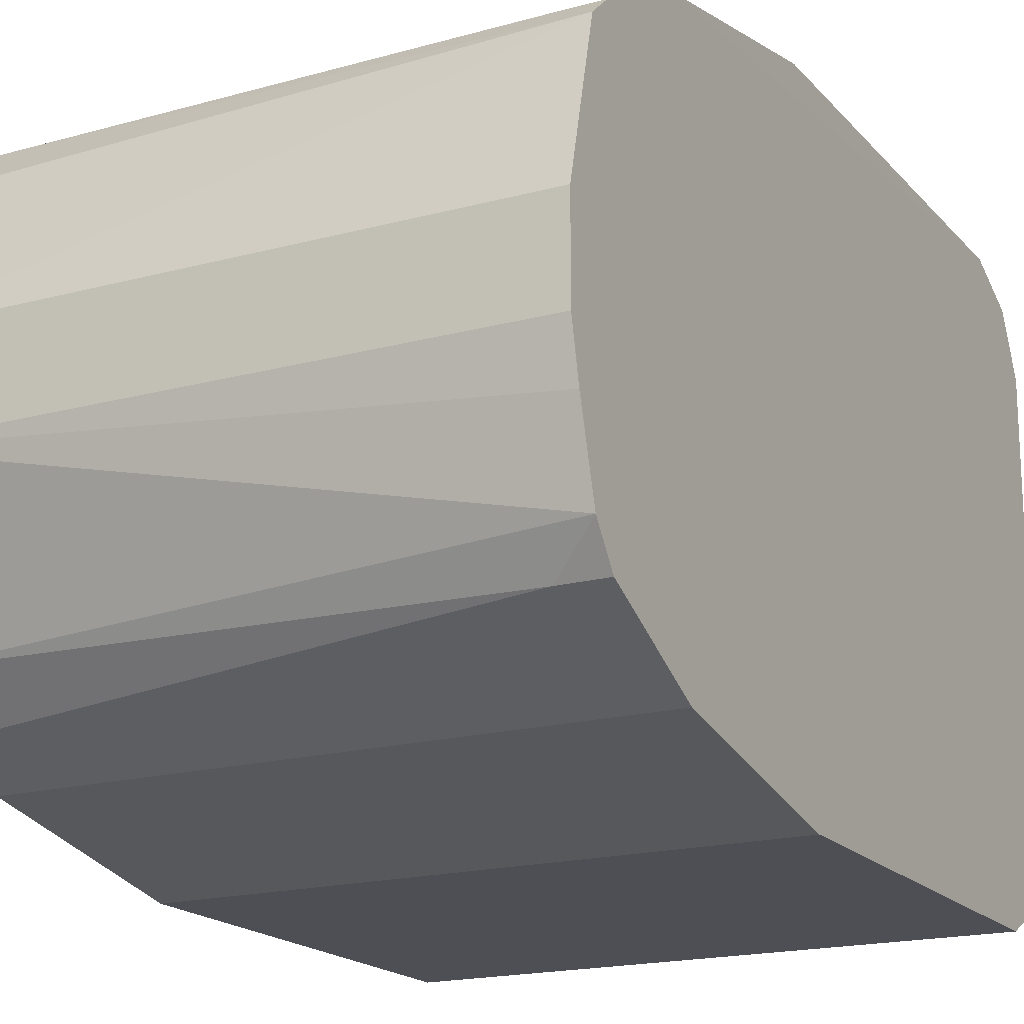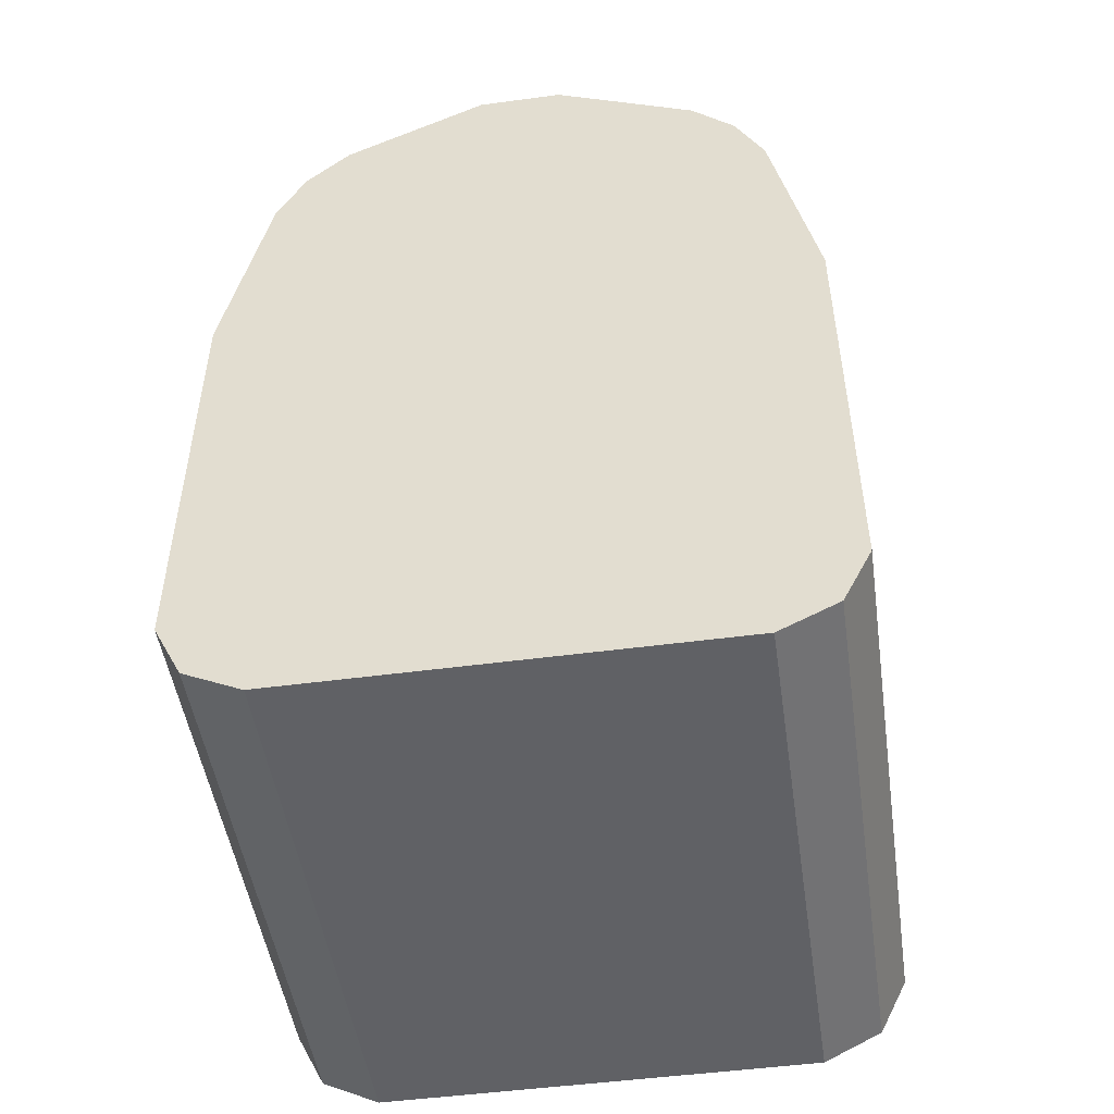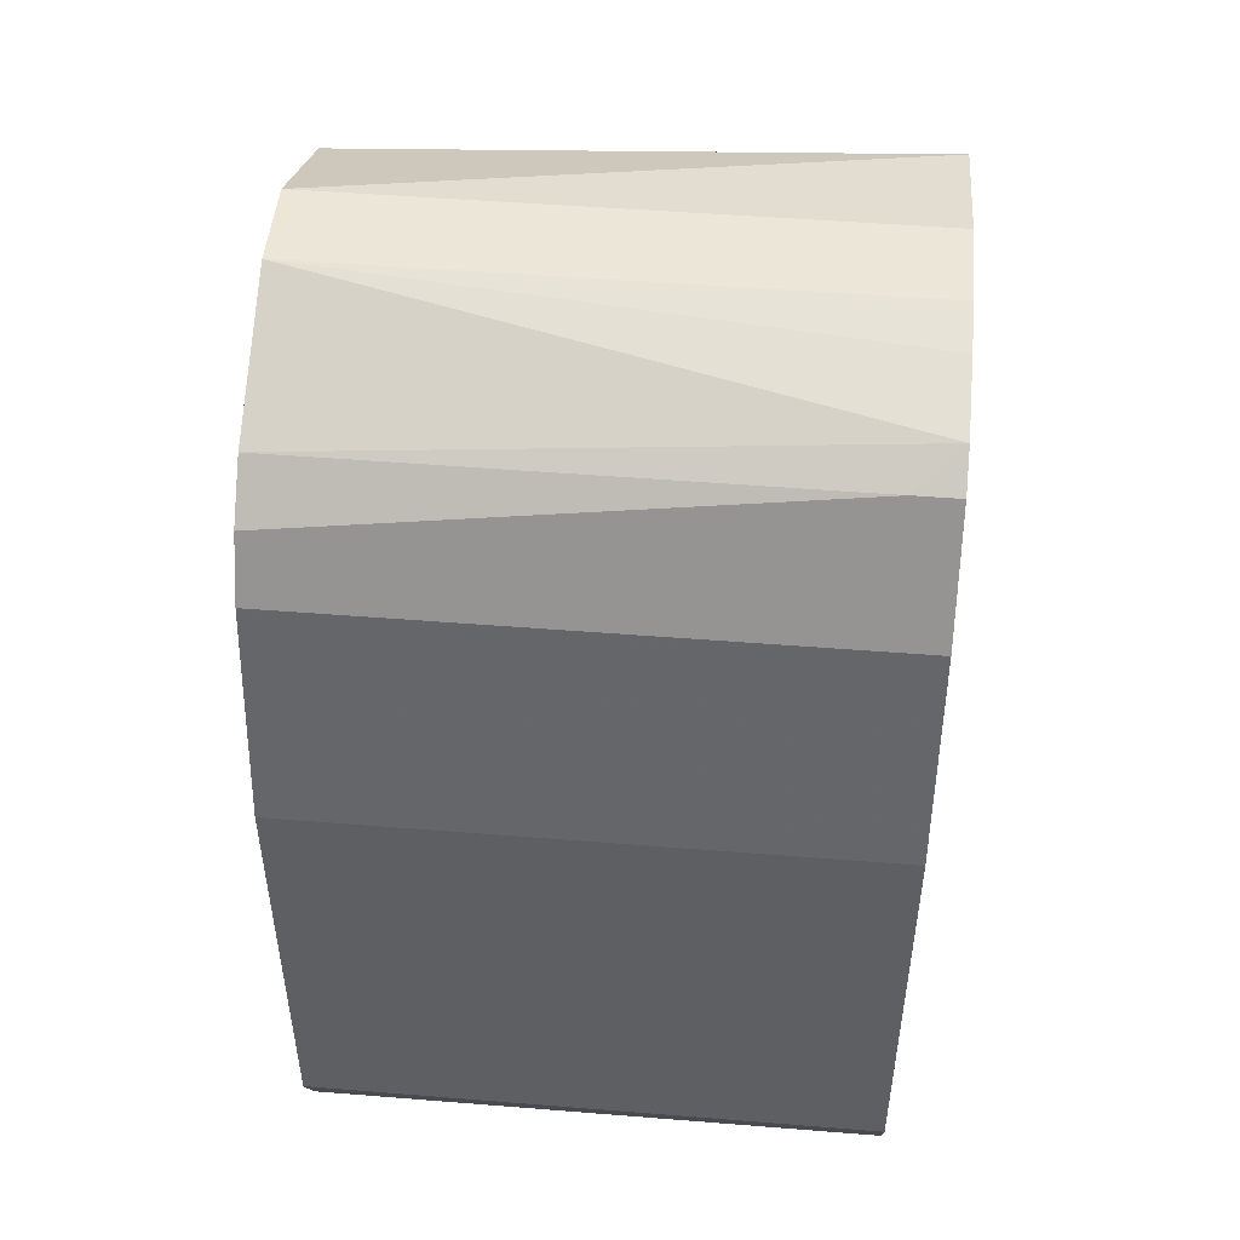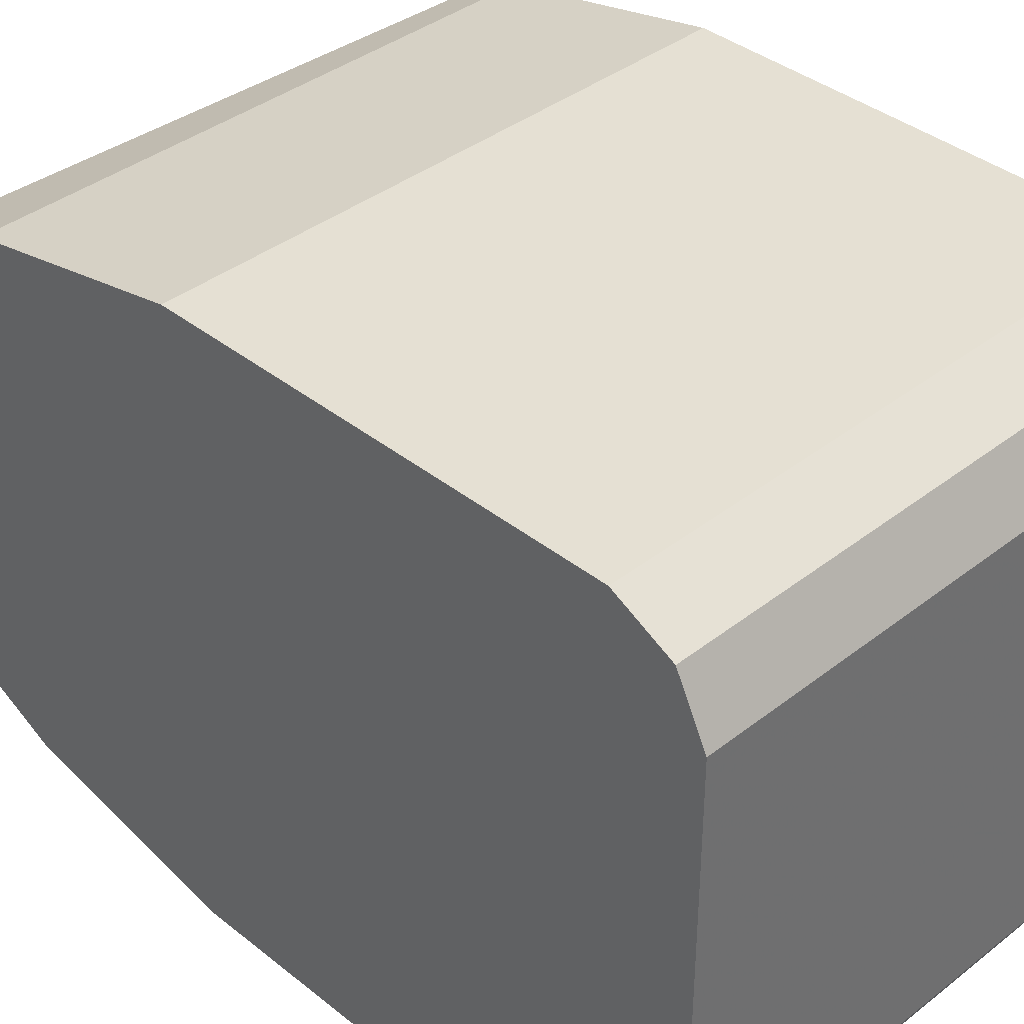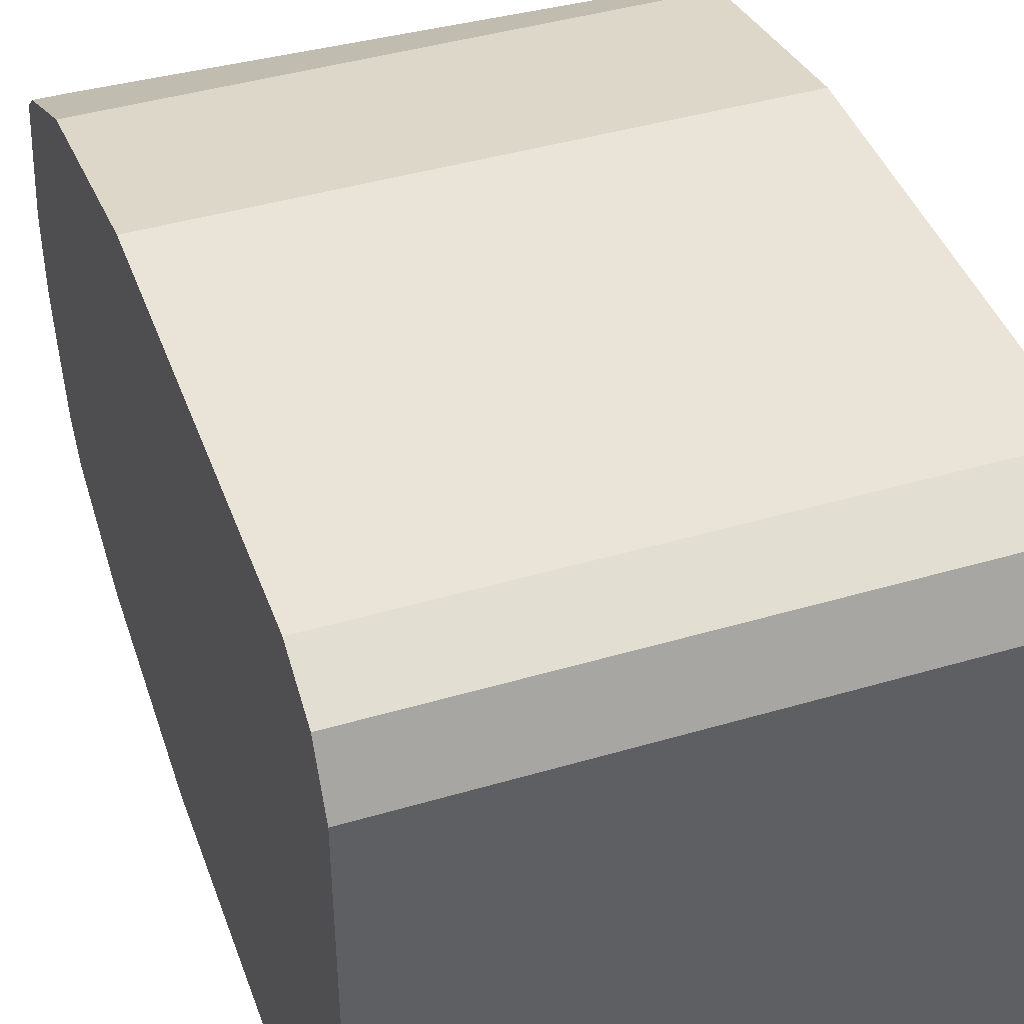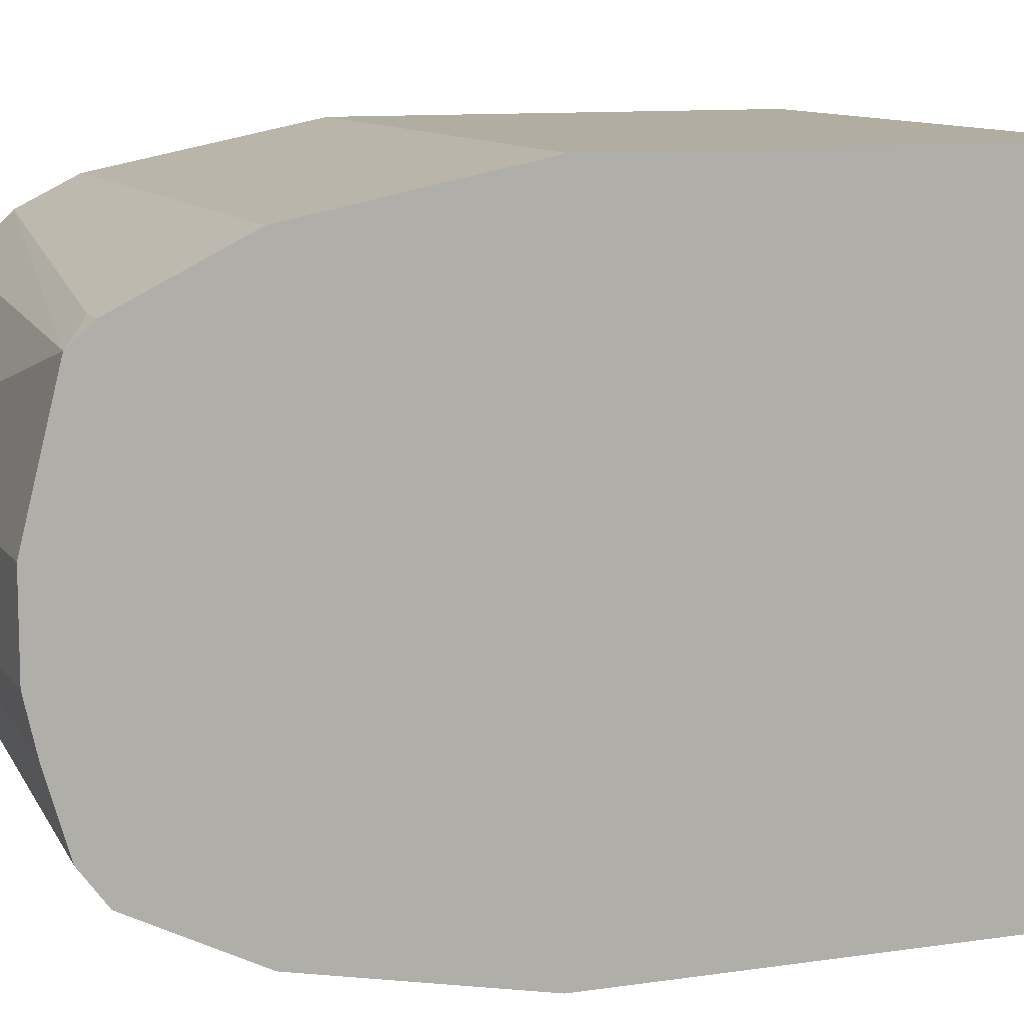
<metadata>
{"format":"obj","ext":"obj","renderer":"f3d","projection":"perspective","resolution":1024,"background":"white","views":[{"elev":-18.3,"azim":27.7,"up":"+Y"},{"elev":-49.5,"azim":-81.6,"up":"+Z"},{"elev":48.8,"azim":5.1,"up":"+Z"},{"elev":38.2,"azim":135.3,"up":"+Y"},{"elev":42.9,"azim":160.7,"up":"+Y"},{"elev":10.3,"azim":69.3,"up":"+Y"}]}
</metadata>
<code>
v -0.655 0.1122 -0.5377
v -0.655 0.08861 -0.5495
v -0.655 -0.08861 -0.5495
v -0.4254 0.08861 -0.5495
v -0.4254 0.1122 -0.5377
v -0.4254 0.1241 -0.514
v -0.655 0.1241 -0.514
v -0.655 0.1241 -0.3368
v -0.655 0.1063 -0.2482
v -0.4254 0.1063 -0.2482
v -0.4254 0.1241 -0.3368
v -0.4254 -0.01771 -0.1773
v -0.4254 0.07443 -0.1915
v -0.4254 0.01771 -0.1773
v -0.655 0.01771 -0.1773
v -0.655 0.07681 -0.2068
v -0.655 0.09452 -0.2245
v -0.4372 0.08271 -0.2009
v -0.4254 0.08271 -0.2009
v -0.655 -0.09452 -0.2245
v -0.655 -0.01771 -0.1773
v -0.4254 -0.03765 -0.1817
v -0.4254 -0.05317 -0.1861
v -0.4254 -0.06867 -0.1906
v -0.4254 -0.08271 -0.2009
v -0.4431 -0.08271 -0.2009
v -0.655 -0.07681 -0.2068
v -0.655 -0.1063 -0.2482
v -0.4254 -0.1063 -0.2482
v -0.655 -0.1241 -0.3368
v -0.655 -0.1241 -0.514
v -0.4254 -0.1241 -0.514
v -0.4254 -0.1241 -0.3368
v -0.4254 -0.08861 -0.5495
v -0.4254 -0.1122 -0.5377
v -0.655 -0.1122 -0.5377
f 28 29 25
f 28 20 30
f 30 31 32
f 28 30 29
f 30 20 31
f 26 28 25
f 24 27 26
f 26 27 20
f 27 21 20
f 24 21 27
f 24 25 23
f 33 30 32
f 24 23 21
f 26 20 28
f 29 30 33
f 35 32 31
f 33 32 25
f 22 21 23
f 20 9 31
f 1 31 9
f 3 31 1
f 35 34 32
f 36 35 31
f 29 33 25
f 36 31 3
f 3 34 35
f 3 4 34
f 34 4 32
f 32 4 12
f 23 25 12
f 25 32 12
f 36 3 35
f 22 23 12
f 24 26 25
f 21 12 15
f 11 10 6
f 11 6 8
f 11 8 10
f 8 9 10
f 8 1 9
f 7 1 8
f 6 10 4
f 7 8 6
f 5 1 6
f 5 6 4
f 5 4 1
f 2 1 4
f 2 3 1
f 22 12 21
f 7 6 1
f 10 12 4
f 2 4 3
f 14 12 13
f 13 12 10
f 18 10 9
f 19 13 10
f 19 10 18
f 19 18 13
f 17 16 13
f 15 9 20
f 17 18 9
f 14 15 12
f 17 13 18
f 14 13 15
f 21 15 20
f 16 9 15
f 17 9 16
f 16 15 13

</code>
